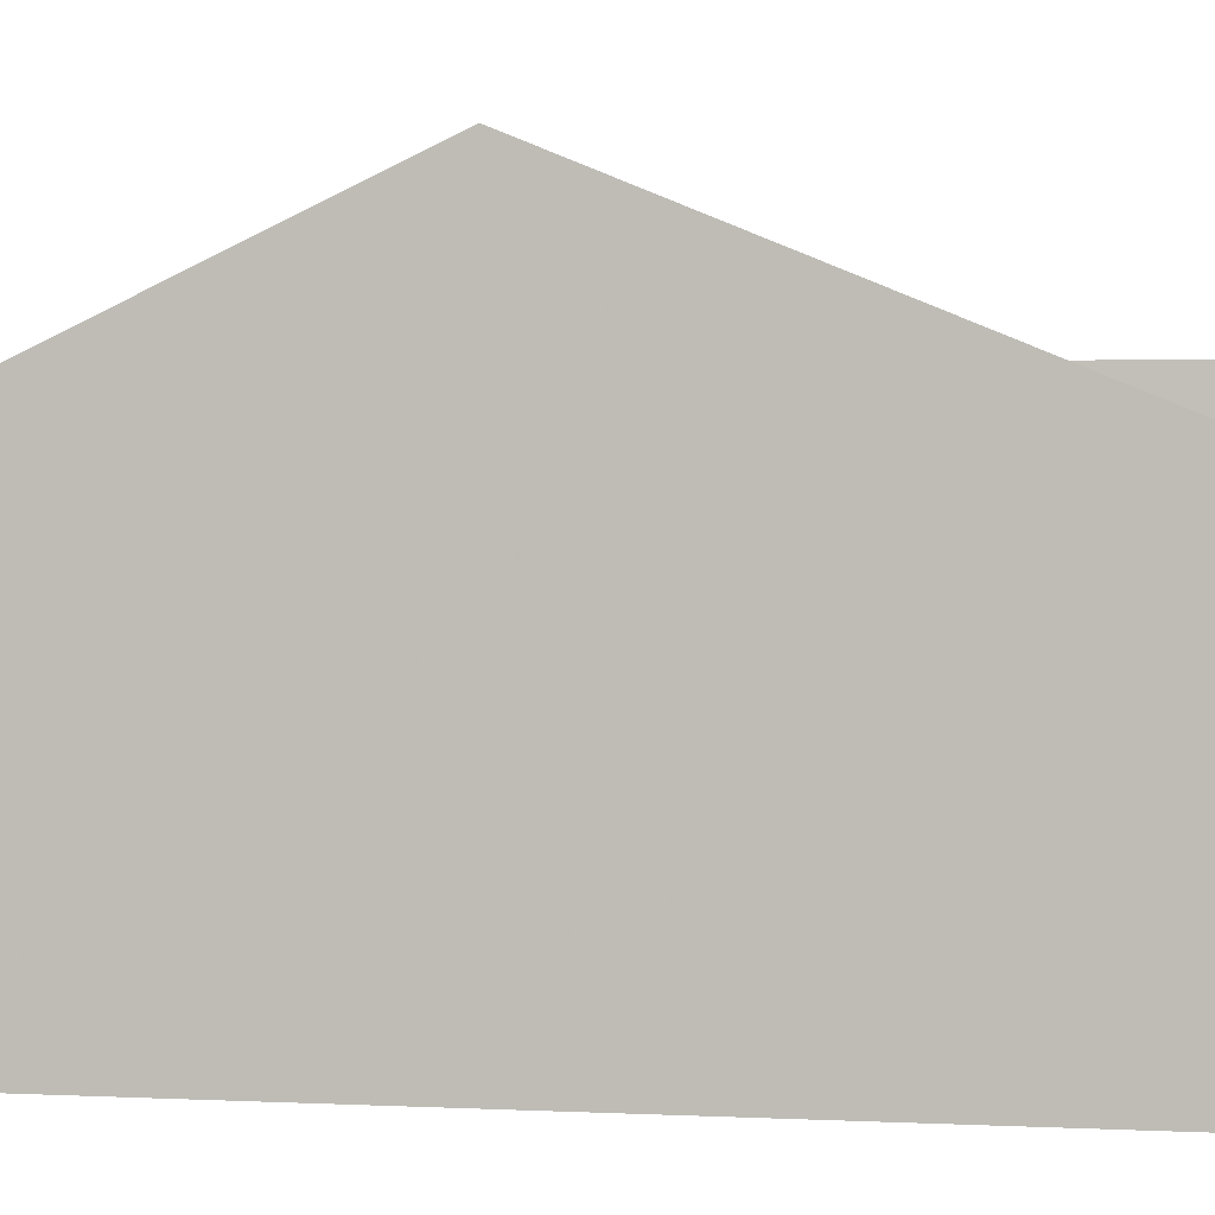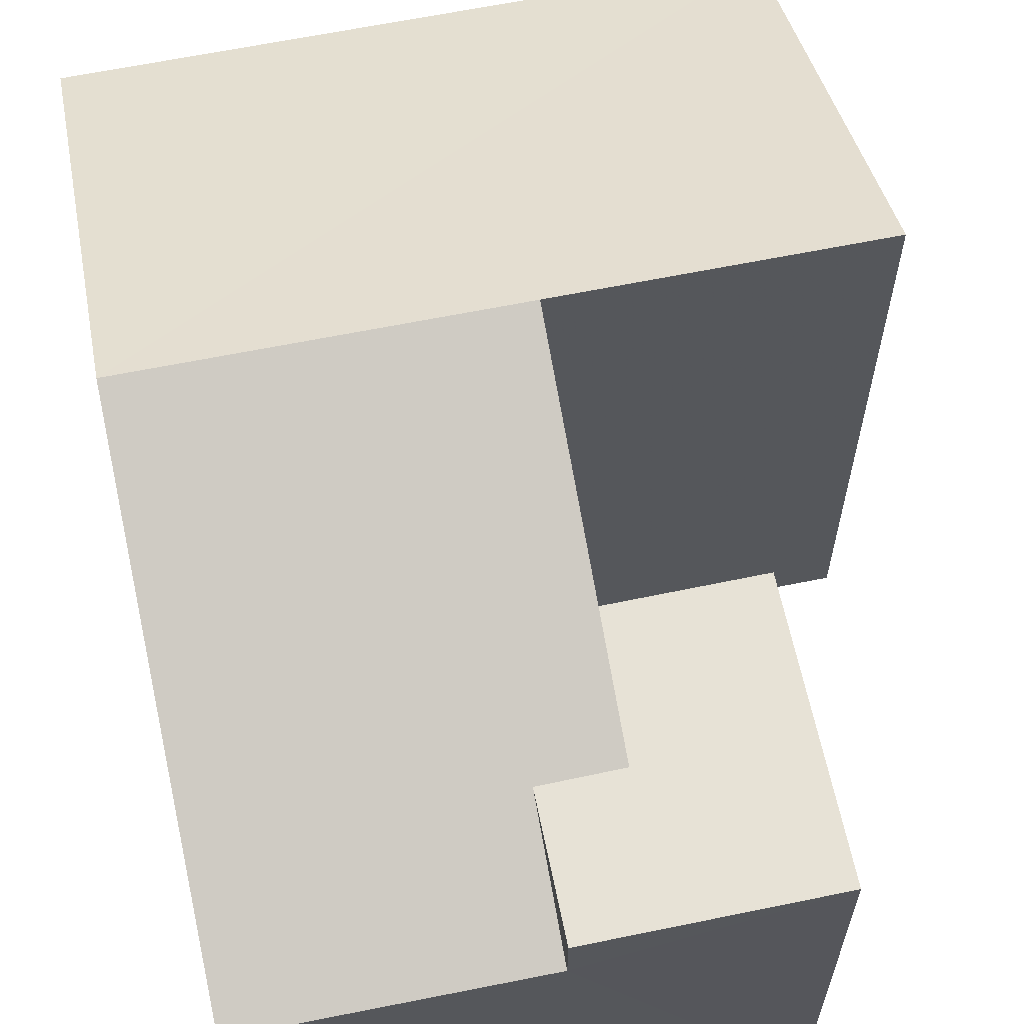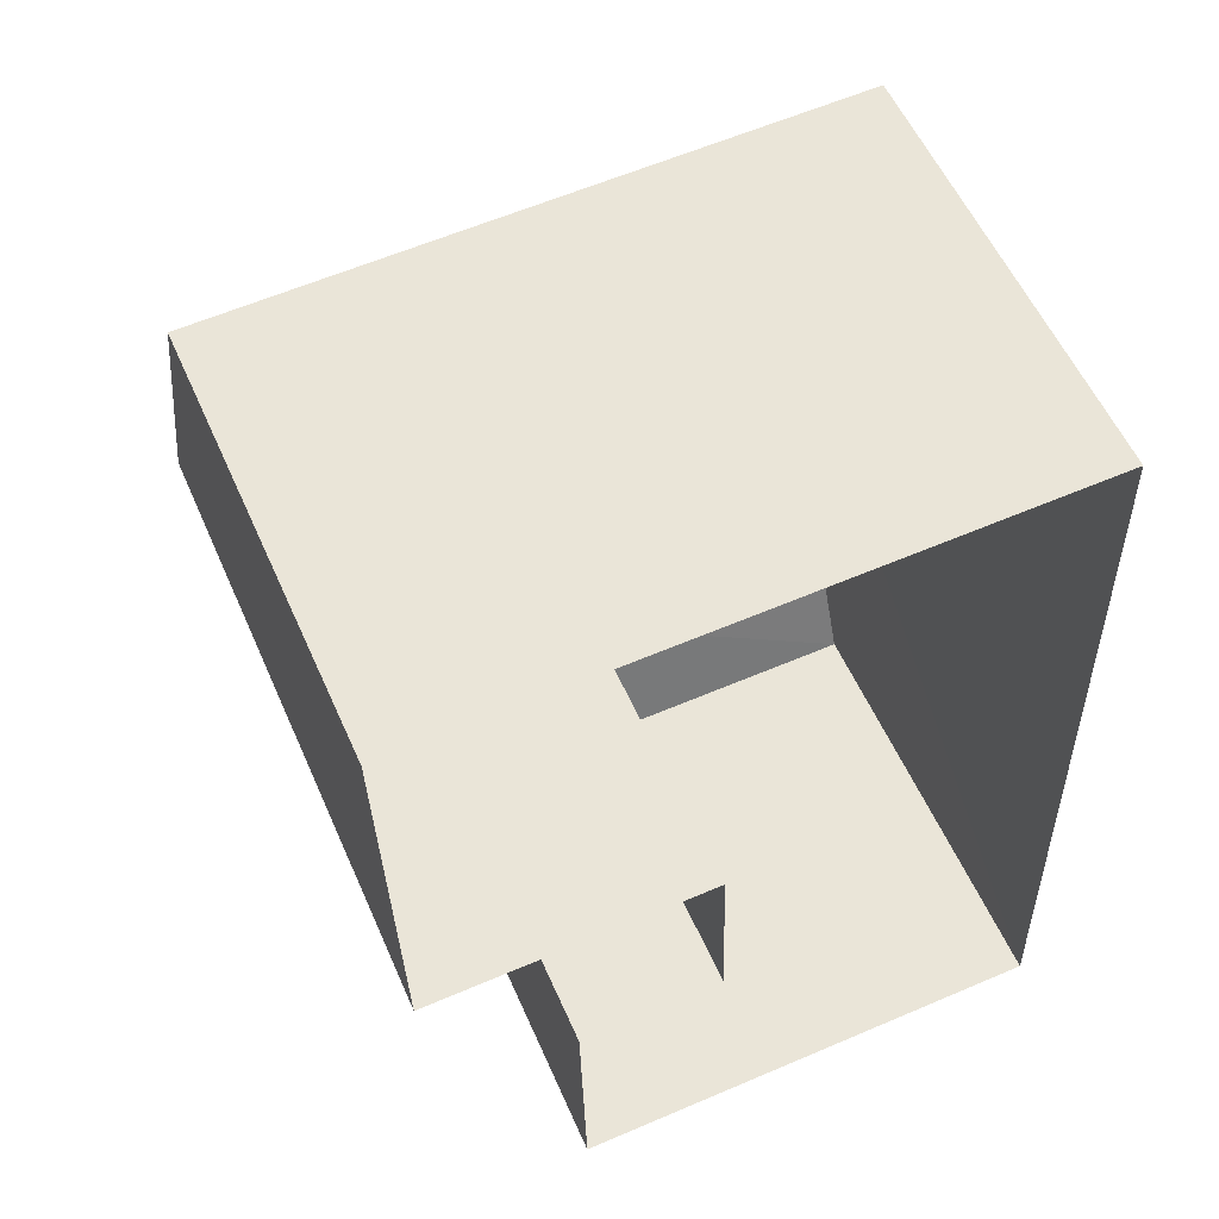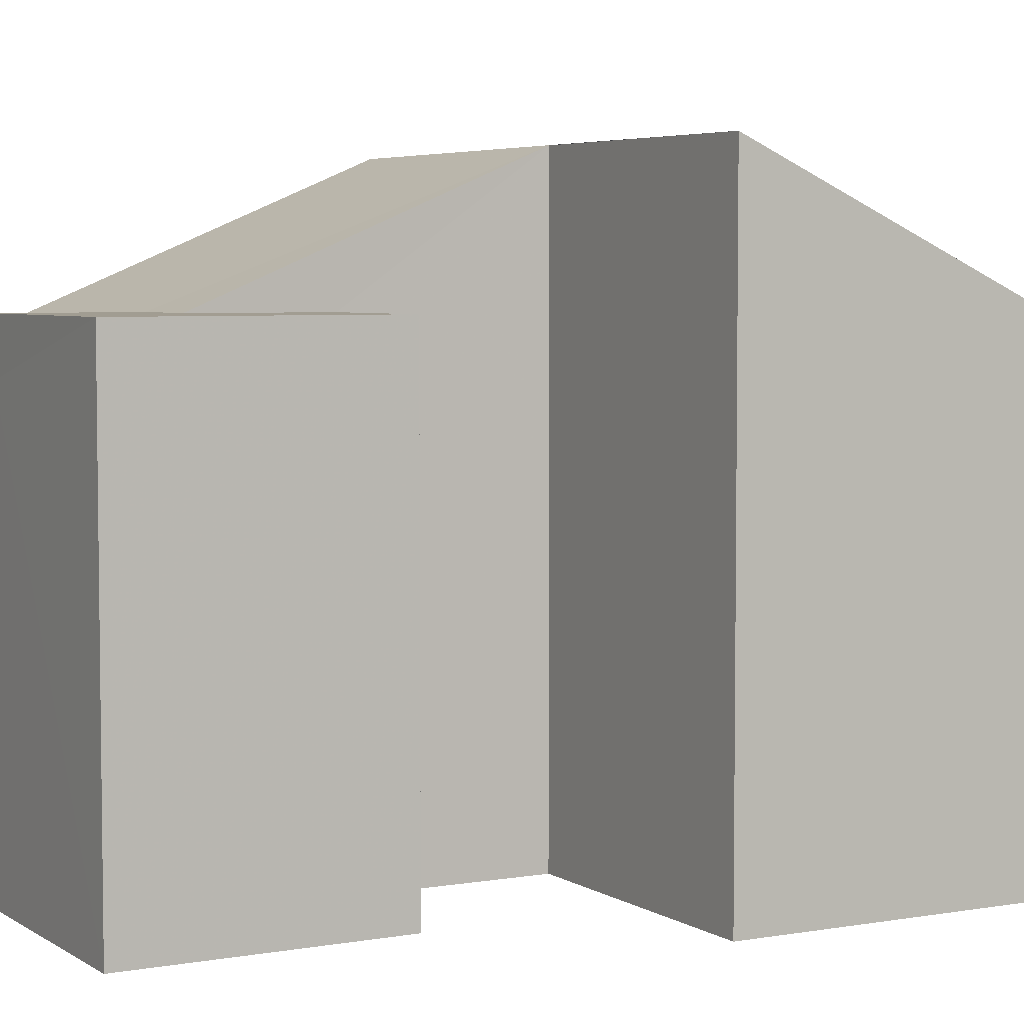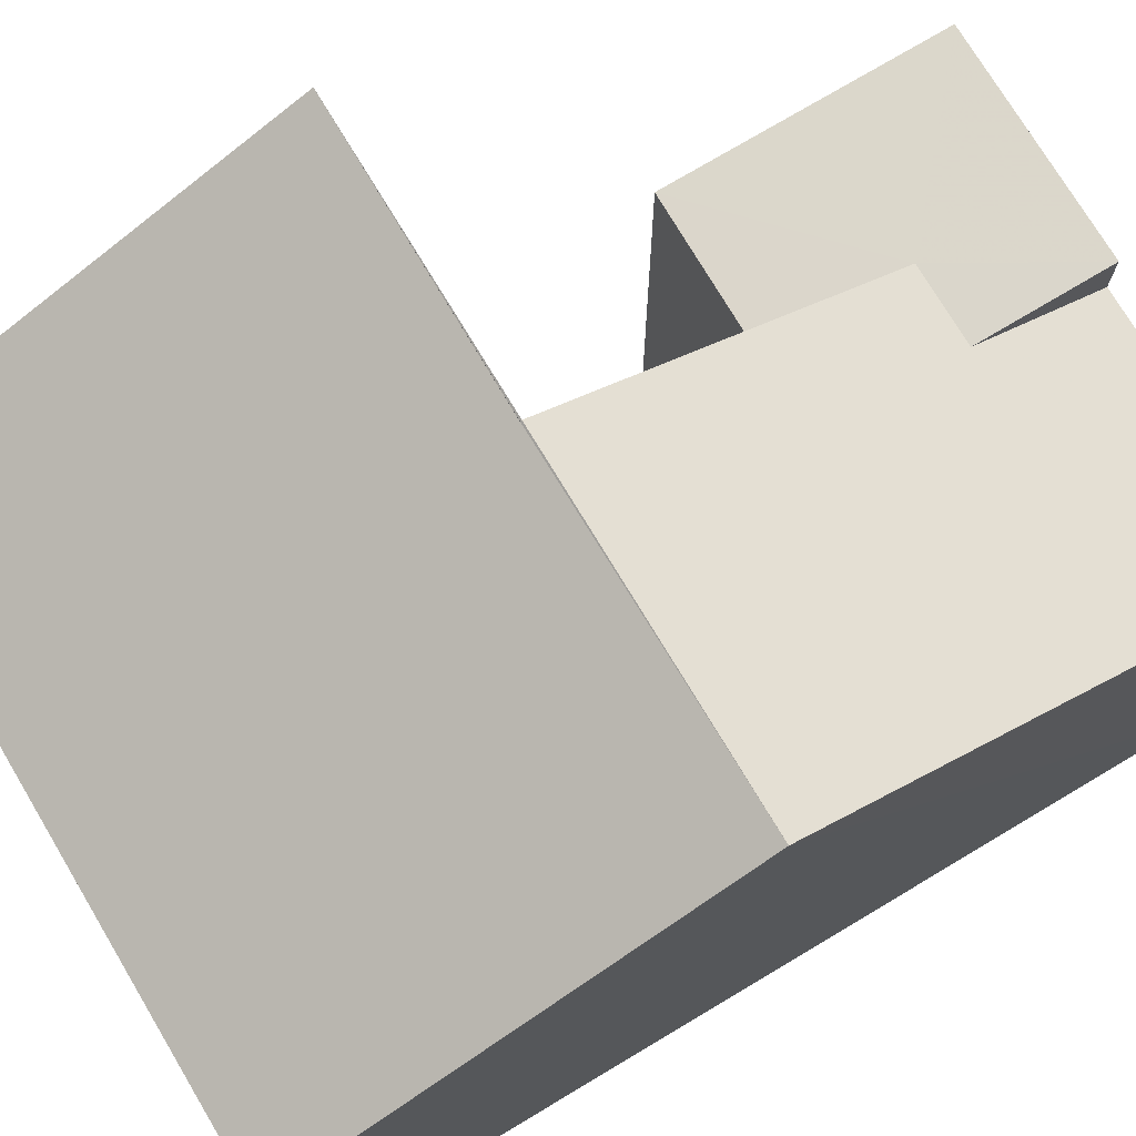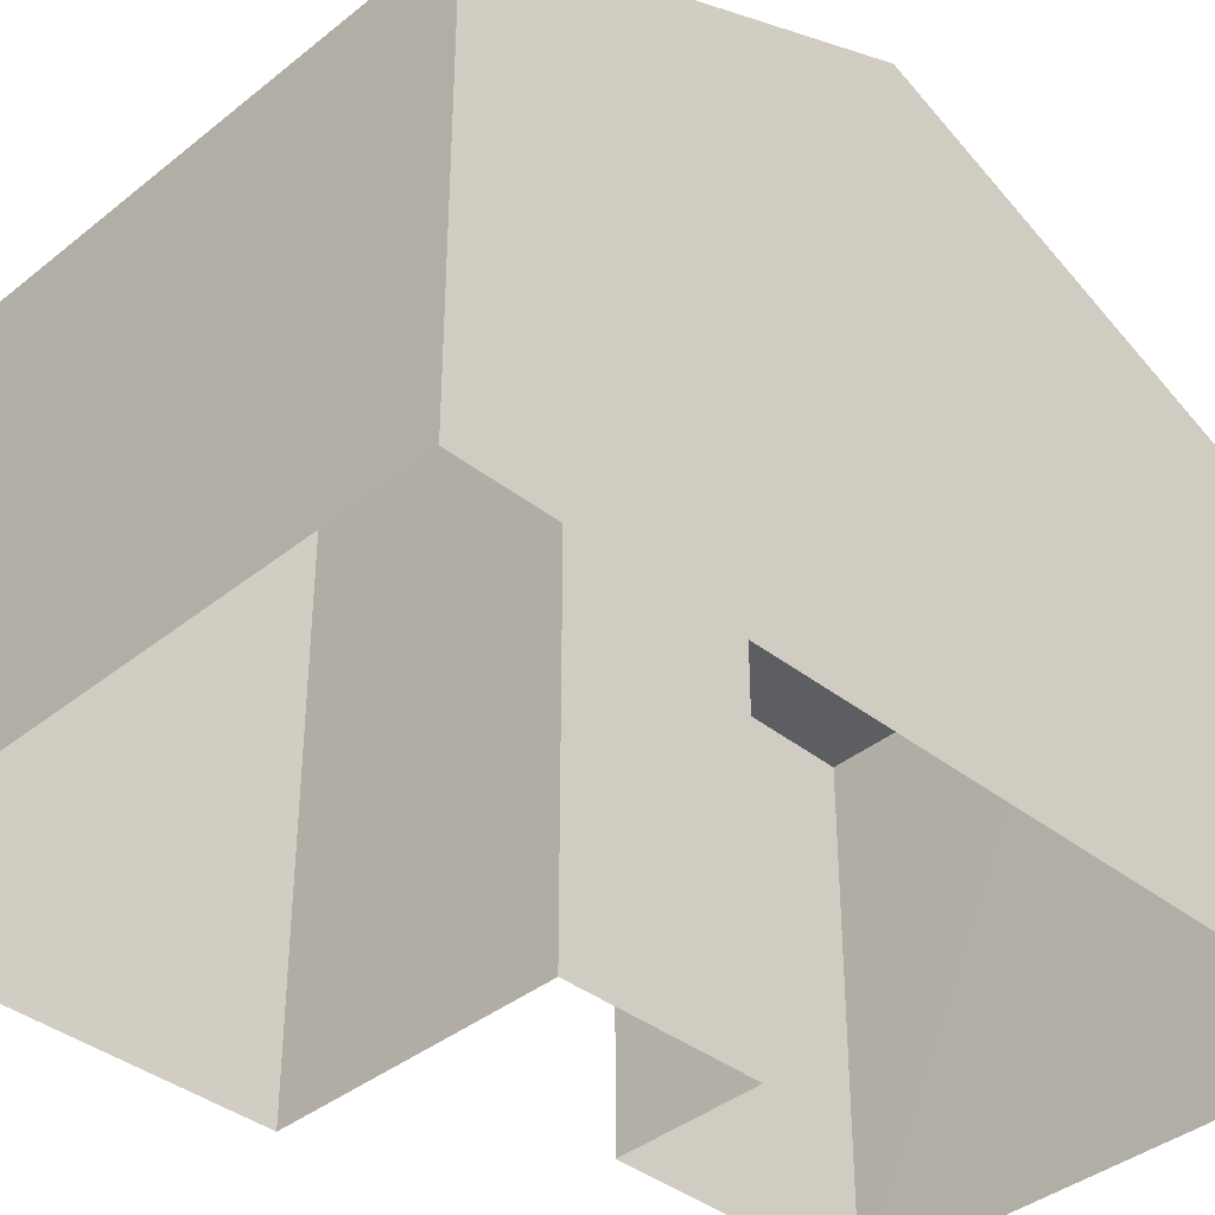
<metadata>
{"format":"obj","ext":"obj","renderer":"f3d","projection":"perspective","resolution":1024,"background":"white","views":[{"elev":1.2,"azim":-80.9,"up":"+Z"},{"elev":63.5,"azim":-13.3,"up":"+Z"},{"elev":56.6,"azim":156.5,"up":"+Y"},{"elev":4.8,"azim":59.3,"up":"+Z"},{"elev":73.6,"azim":-122.5,"up":"+Z"},{"elev":-38.6,"azim":-136.3,"up":"+Z"}]}
</metadata>
<code>
v -3.74e+05 -1.048e+05 22.56
v -3.74e+05 -1.048e+05 22.56
v -3.74e+05 -1.048e+05 22.56
v -3.74e+05 -1.048e+05 22.56
v -3.74e+05 -1.048e+05 22.56
v -3.74e+05 -1.048e+05 22.56
v -3.74e+05 -1.048e+05 22.56
v -3.74e+05 -1.048e+05 22.56
v -3.74e+05 -1.048e+05 30.13
v -3.74e+05 -1.048e+05 30.13
v -3.74e+05 -1.048e+05 30.13
v -3.74e+05 -1.048e+05 30.13
v -3.74e+05 -1.048e+05 30.13
v -3.74e+05 -1.048e+05 30.13
v -3.74e+05 -1.048e+05 29.29
v -3.74e+05 -1.048e+05 29.29
v -3.74e+05 -1.048e+05 32.3
v -3.74e+05 -1.048e+05 32.3
v -3.74e+05 -1.048e+05 32.3
v -3.74e+05 -1.048e+05 29.29
v -3.74e+05 -1.048e+05 29.29
f 1 2 3
f 2 1 4
f 5 6 7
f 8 5 7
f 6 4 1
f 6 1 7
f 9 10 11
f 11 10 12
f 9 13 10
f 12 10 14
f 15 16 14
f 15 14 17
f 18 19 17
f 10 18 14
f 14 18 17
f 17 20 21
f 17 19 20
f 13 1 18
f 18 10 13
f 7 1 13
f 14 16 12
f 15 6 16
f 12 16 11
f 11 16 5
f 16 6 5
f 8 11 5
f 8 9 11
f 13 9 8
f 7 13 8
f 18 1 3
f 19 18 3
f 20 19 3
f 2 20 3
f 20 2 4
f 21 20 4
f 21 4 17
f 4 6 17
f 6 15 17

</code>
